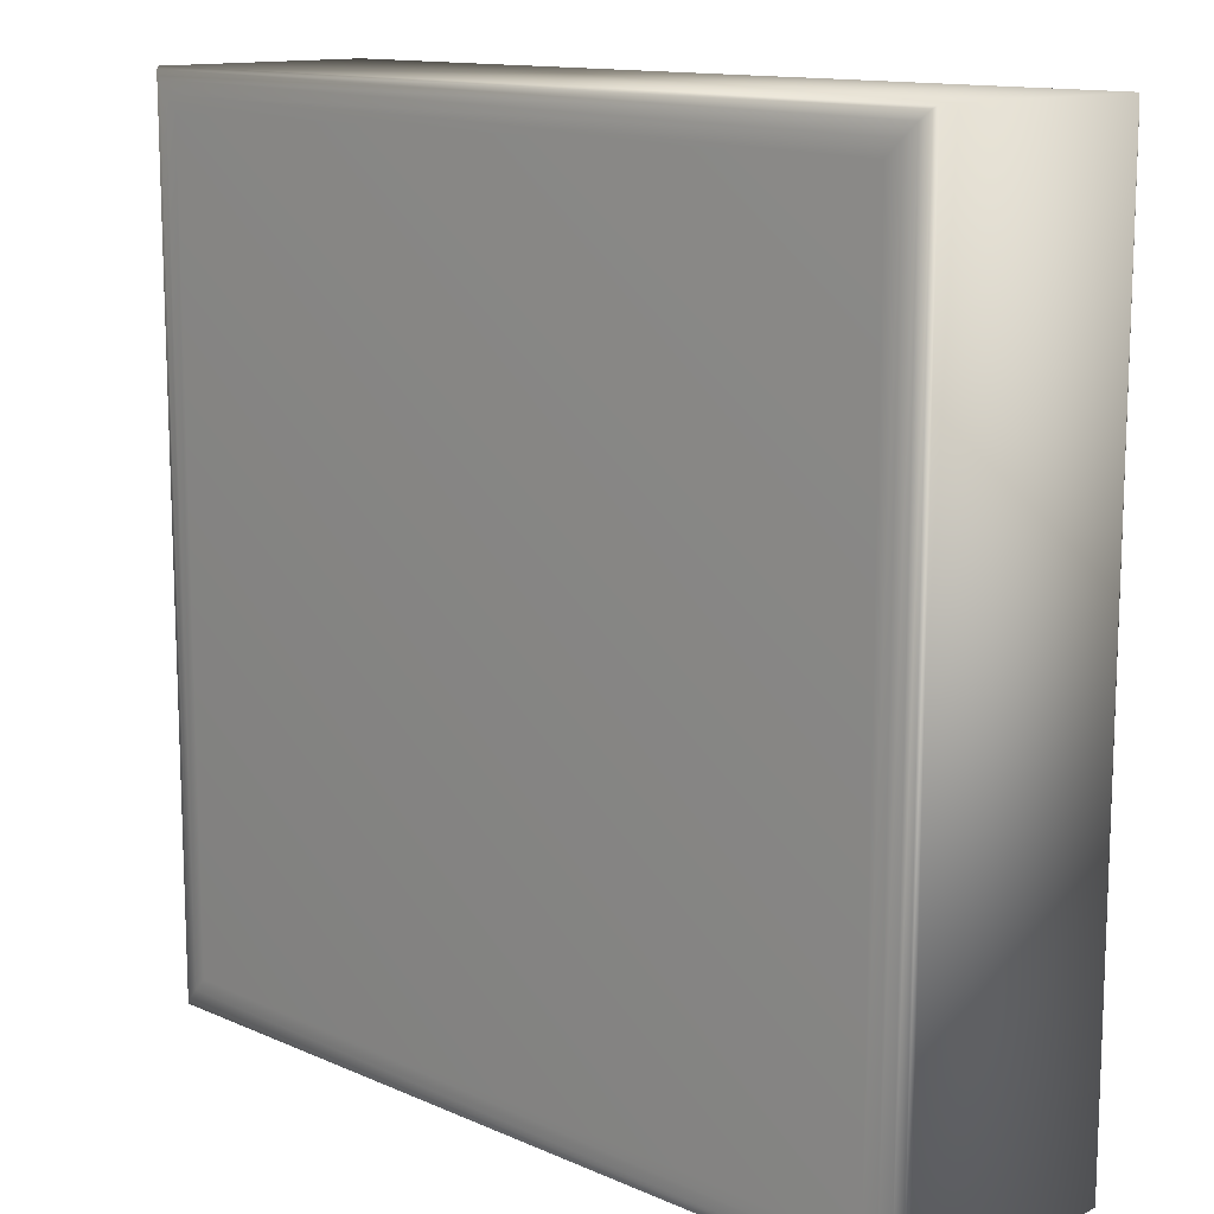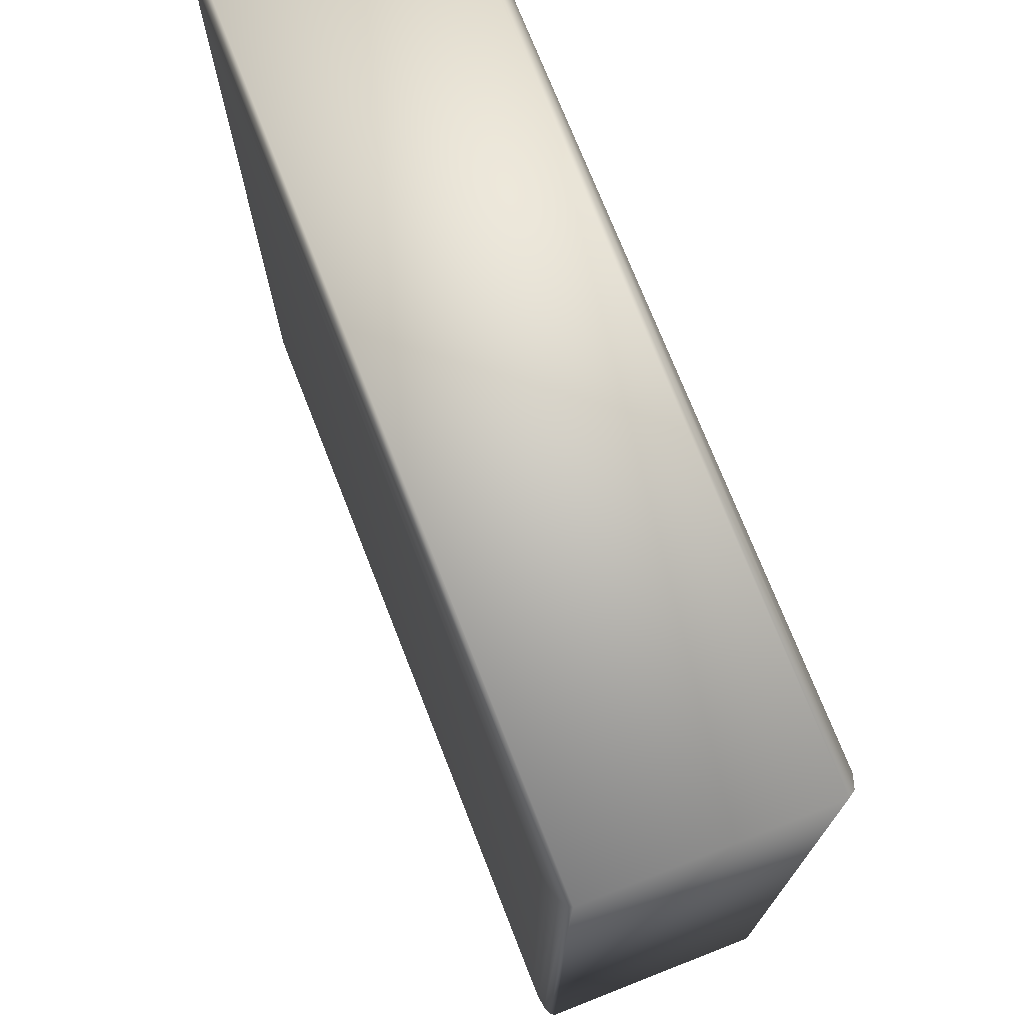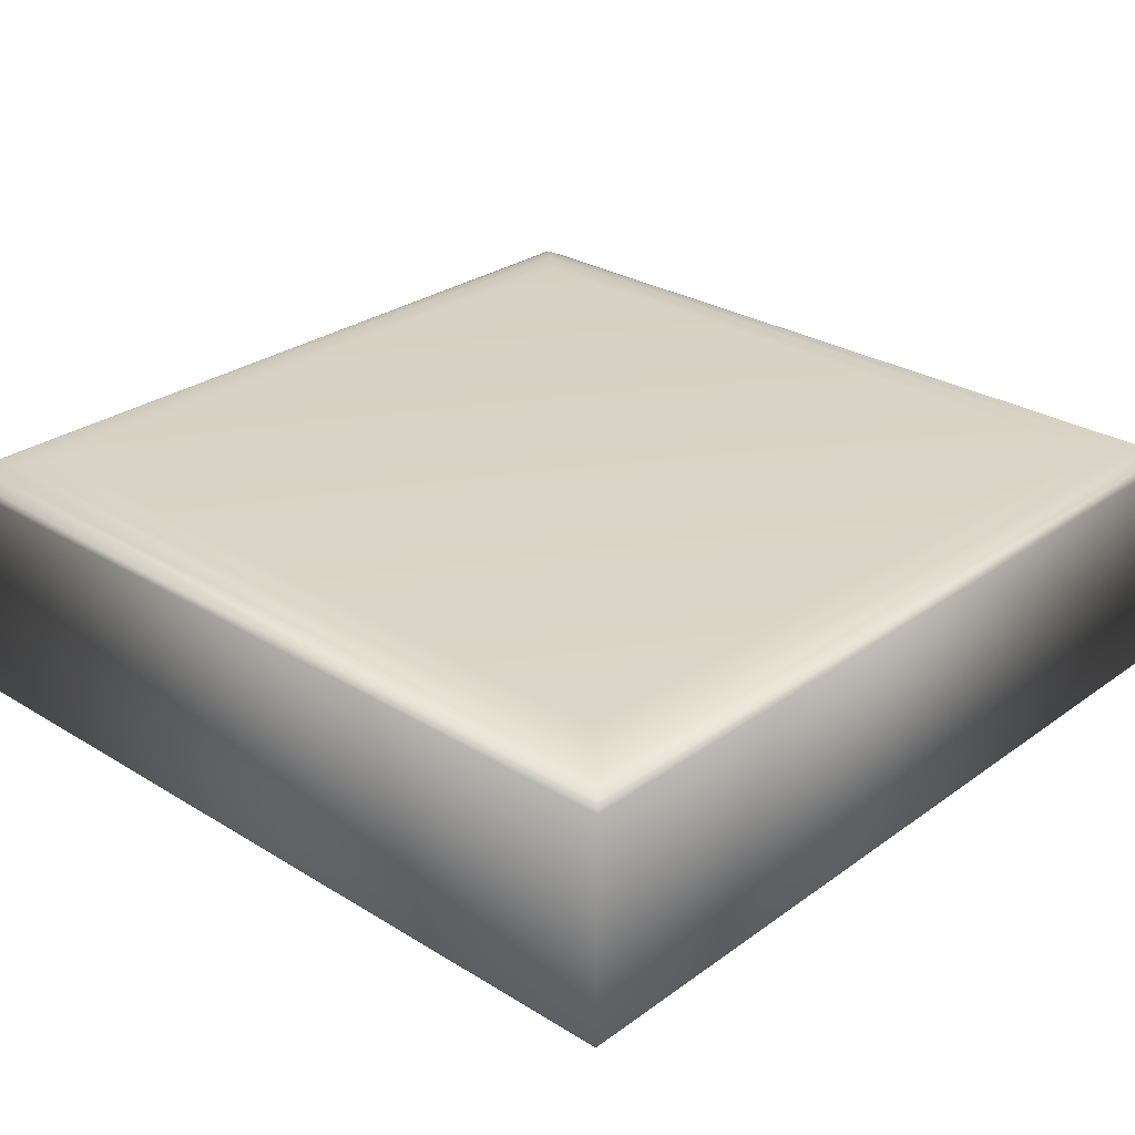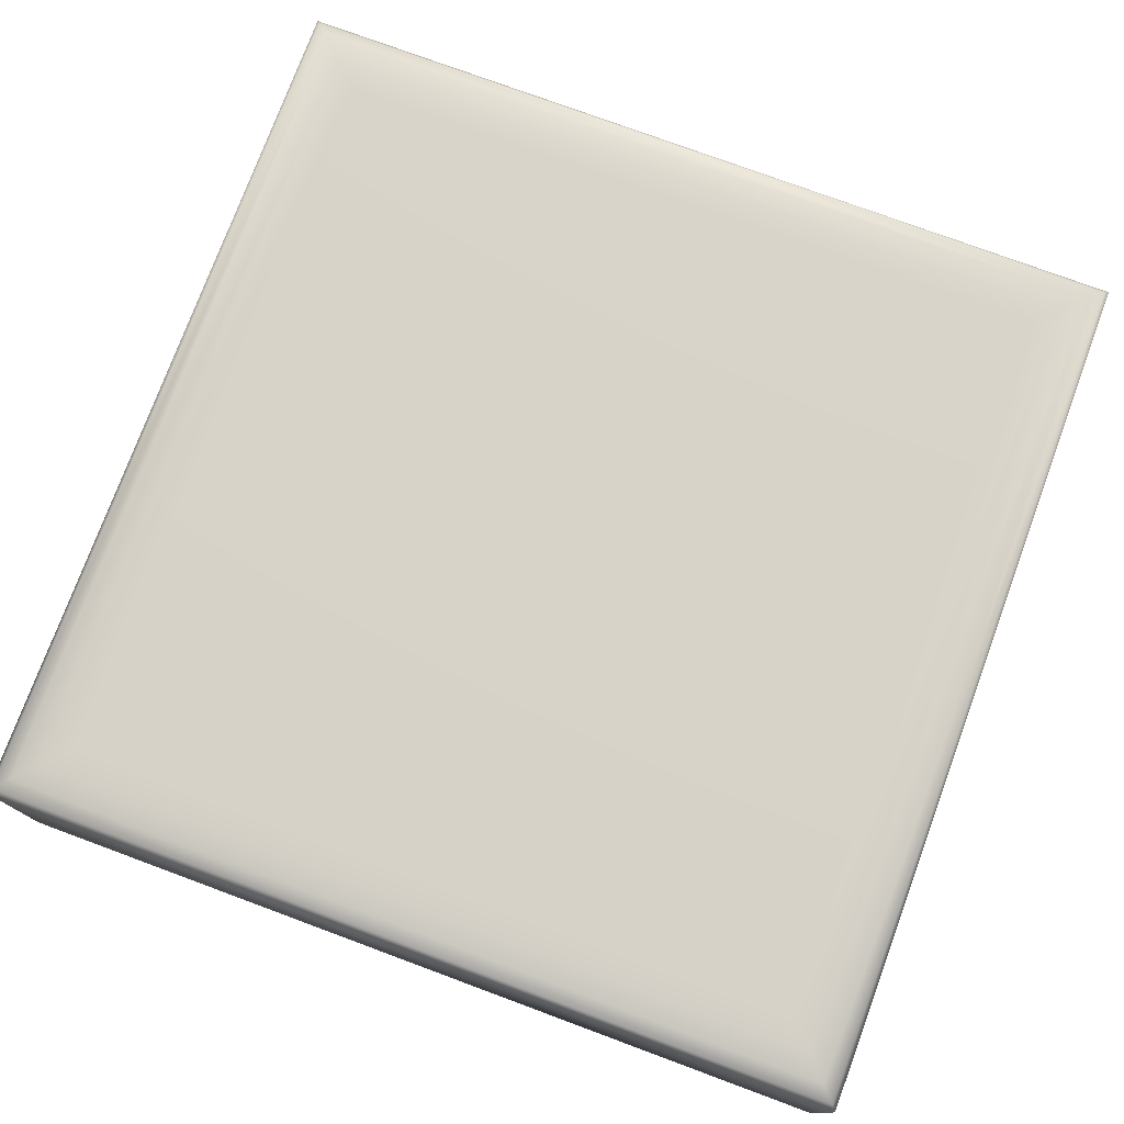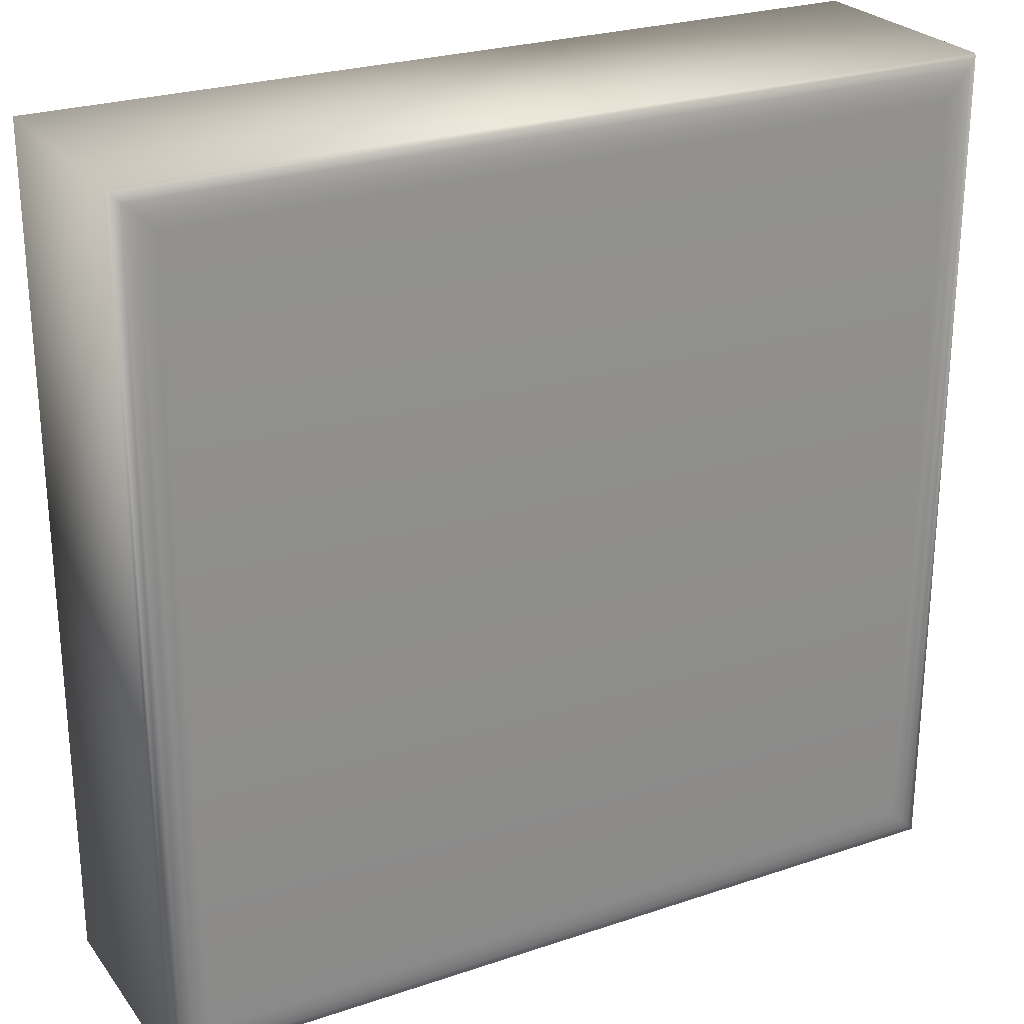
<metadata>
{"format":"obj","ext":"obj","renderer":"f3d","projection":"perspective","resolution":1024,"background":"white","views":[{"elev":12.9,"azim":45.0,"up":"+Z"},{"elev":73.1,"azim":68.6,"up":"+Z"},{"elev":28.2,"azim":-47.2,"up":"+Y"},{"elev":76.6,"azim":110.3,"up":"+Y"},{"elev":25.6,"azim":-28.3,"up":"+Z"}]}
</metadata>
<code>
v -0.2993 2.935 5.409
v -0.528 2.866 5.638
v -0.3868 2.929 5.497
v -0.461 2.915 5.571
v -0.5106 2.892 5.621
v -0.2993 2.935 2.977
v -0.528 2.866 2.749
v -0.3868 2.929 2.89
v -0.461 2.915 2.816
v -0.5106 2.892 2.766
v 2.133 2.935 5.409
v 2.361 2.866 5.638
v 2.22 2.929 5.497
v 2.294 2.915 5.571
v 2.344 2.892 5.621
v 2.133 2.935 2.977
v 2.361 2.866 2.749
v 2.22 2.929 2.89
v 2.294 2.915 2.816
v 2.344 2.892 2.766
v -0.4032 2.062 5.513
v -0.528 2.1 5.638
v -0.4509 2.065 5.561
v -0.4915 2.073 5.601
v -0.5185 2.085 5.629
v -0.528 2.1 2.749
v -0.4032 2.062 2.873
v -0.5185 2.085 2.758
v -0.4915 2.073 2.785
v -0.4509 2.065 2.826
v 2.361 2.1 5.638
v 2.237 2.062 5.513
v 2.352 2.085 5.629
v 2.325 2.073 5.601
v 2.284 2.065 5.561
v 2.361 2.1 2.749
v 2.237 2.062 2.873
v 2.352 2.085 2.758
v 2.325 2.073 2.785
v 2.284 2.065 2.826
f 6 11 16
f 7 36 26
f 12 22 31
f 17 31 36
f 6 3 1
f 8 4 3
f 9 5 4
f 10 2 5
f 16 8 6
f 18 9 8
f 19 10 9
f 20 7 10
f 11 18 16
f 13 19 18
f 14 20 19
f 15 17 20
f 1 13 11
f 3 14 13
f 4 15 14
f 5 12 15
f 2 26 22
f 21 30 27
f 23 29 30
f 24 28 29
f 25 26 28
f 27 40 37
f 30 39 40
f 29 38 39
f 28 36 38
f 37 35 32
f 40 34 35
f 39 33 34
f 38 31 33
f 32 23 21
f 35 24 23
f 34 25 24
f 33 22 25
f 37 21 27
f 6 1 11
f 7 17 36
f 12 2 22
f 17 12 31
f 6 8 3
f 8 9 4
f 9 10 5
f 10 7 2
f 16 18 8
f 18 19 9
f 19 20 10
f 20 17 7
f 11 13 18
f 13 14 19
f 14 15 20
f 15 12 17
f 1 3 13
f 3 4 14
f 4 5 15
f 5 2 12
f 2 7 26
f 21 23 30
f 23 24 29
f 24 25 28
f 25 22 26
f 27 30 40
f 30 29 39
f 29 28 38
f 28 26 36
f 37 40 35
f 40 39 34
f 39 38 33
f 38 36 31
f 32 35 23
f 35 34 24
f 34 33 25
f 33 31 22
f 37 32 21

</code>
